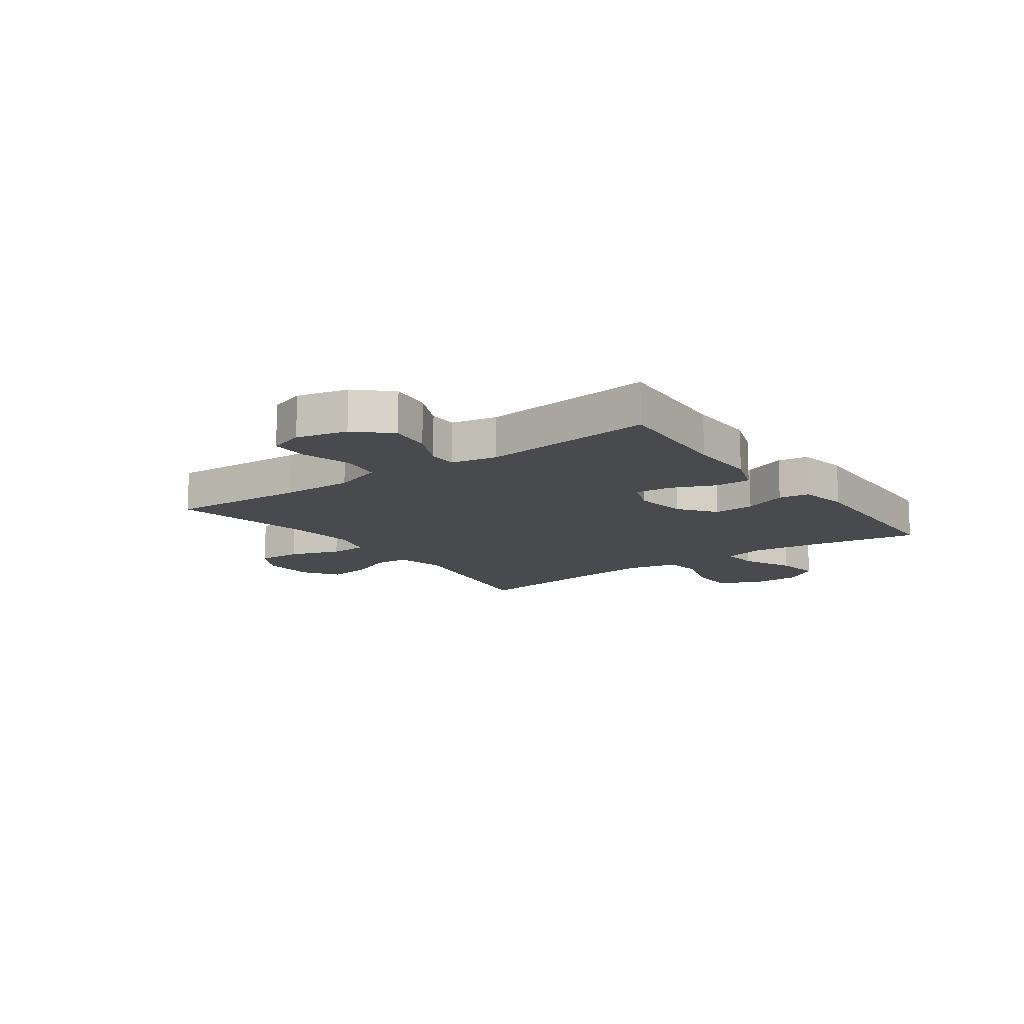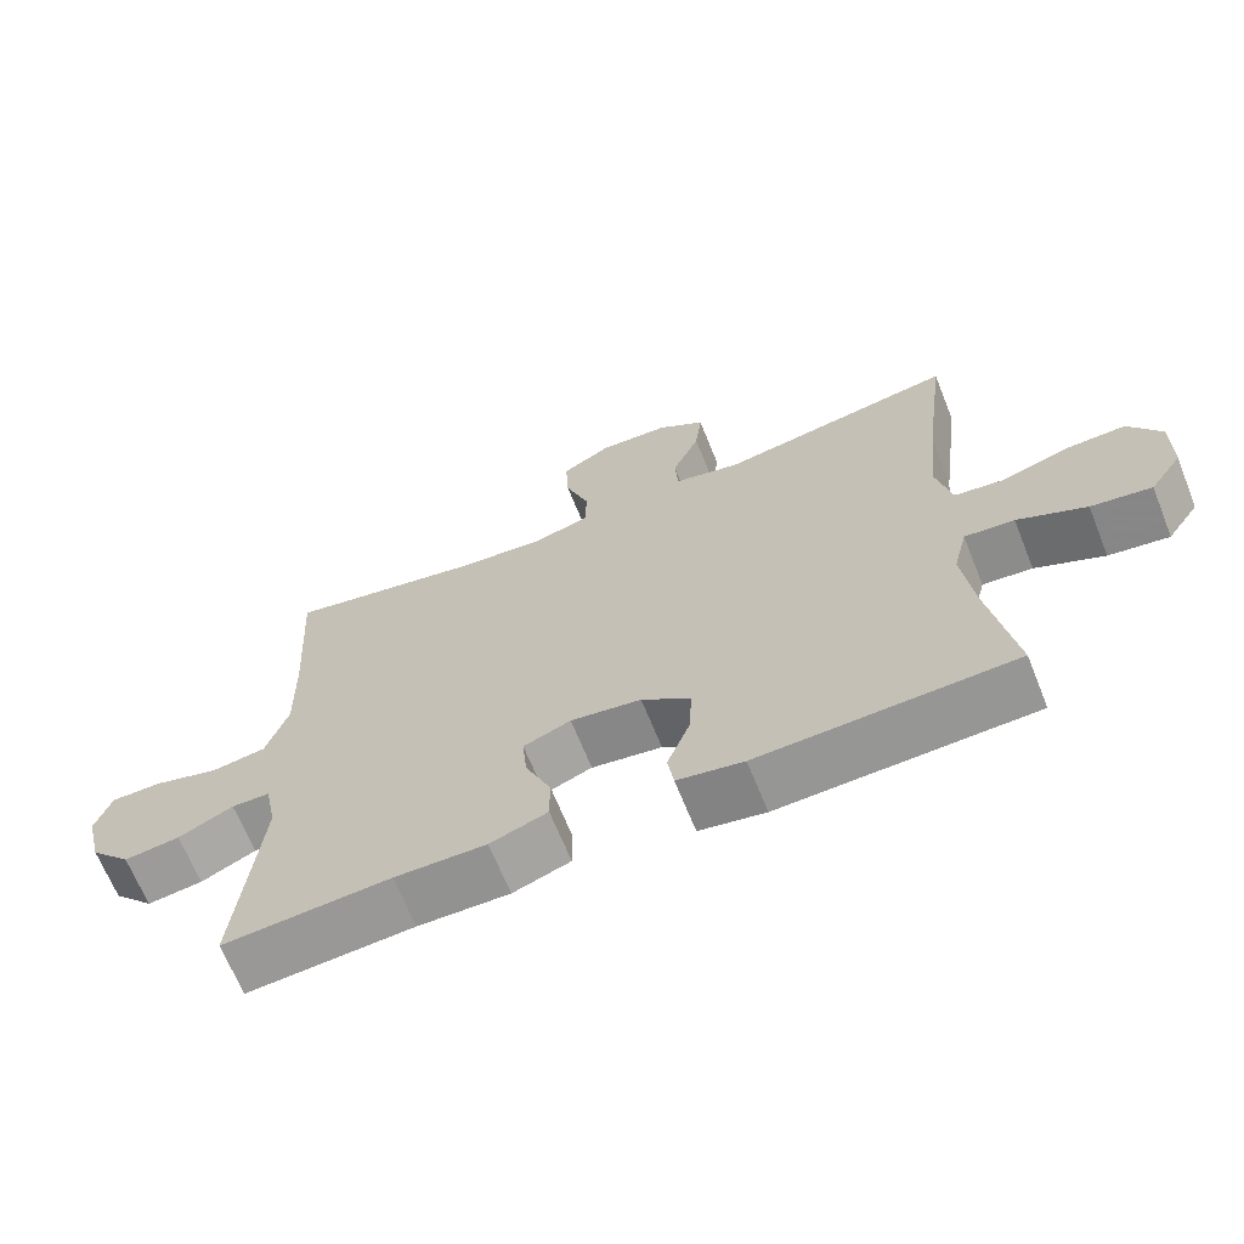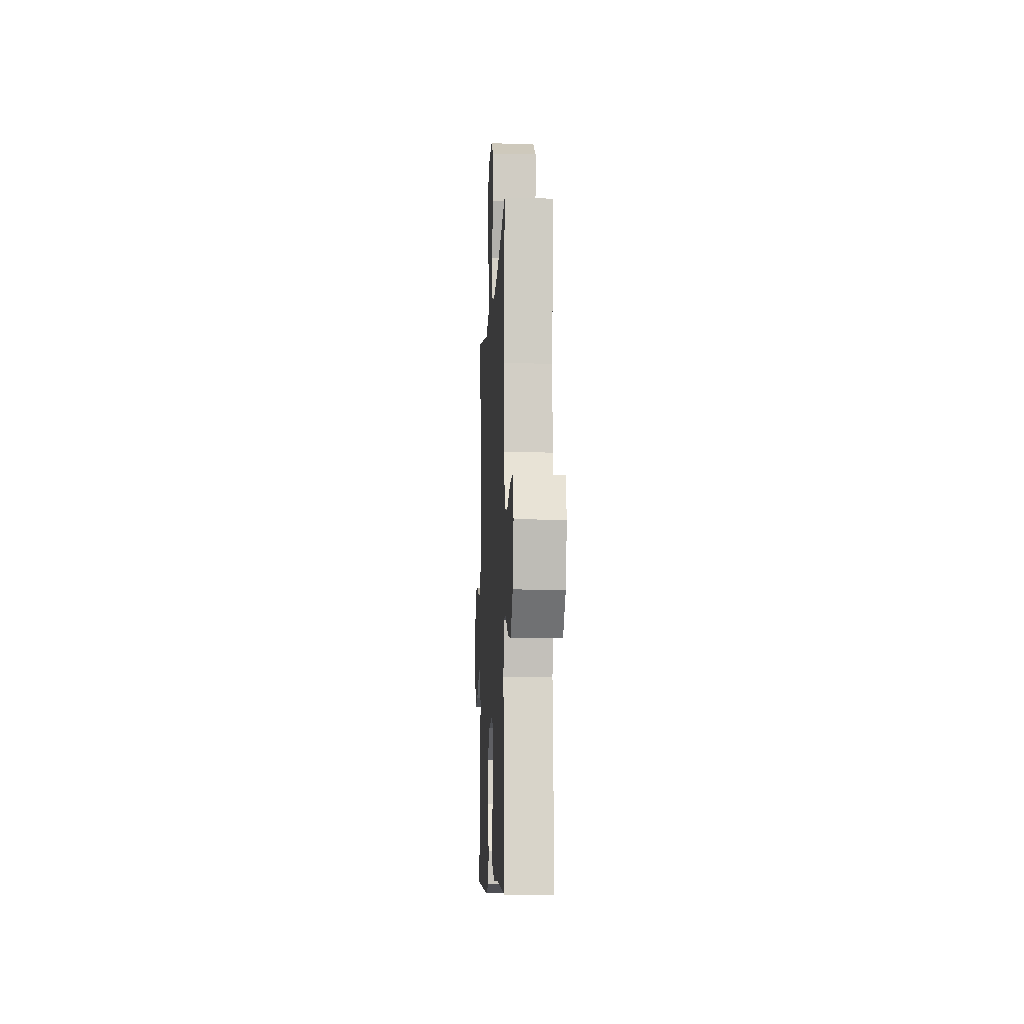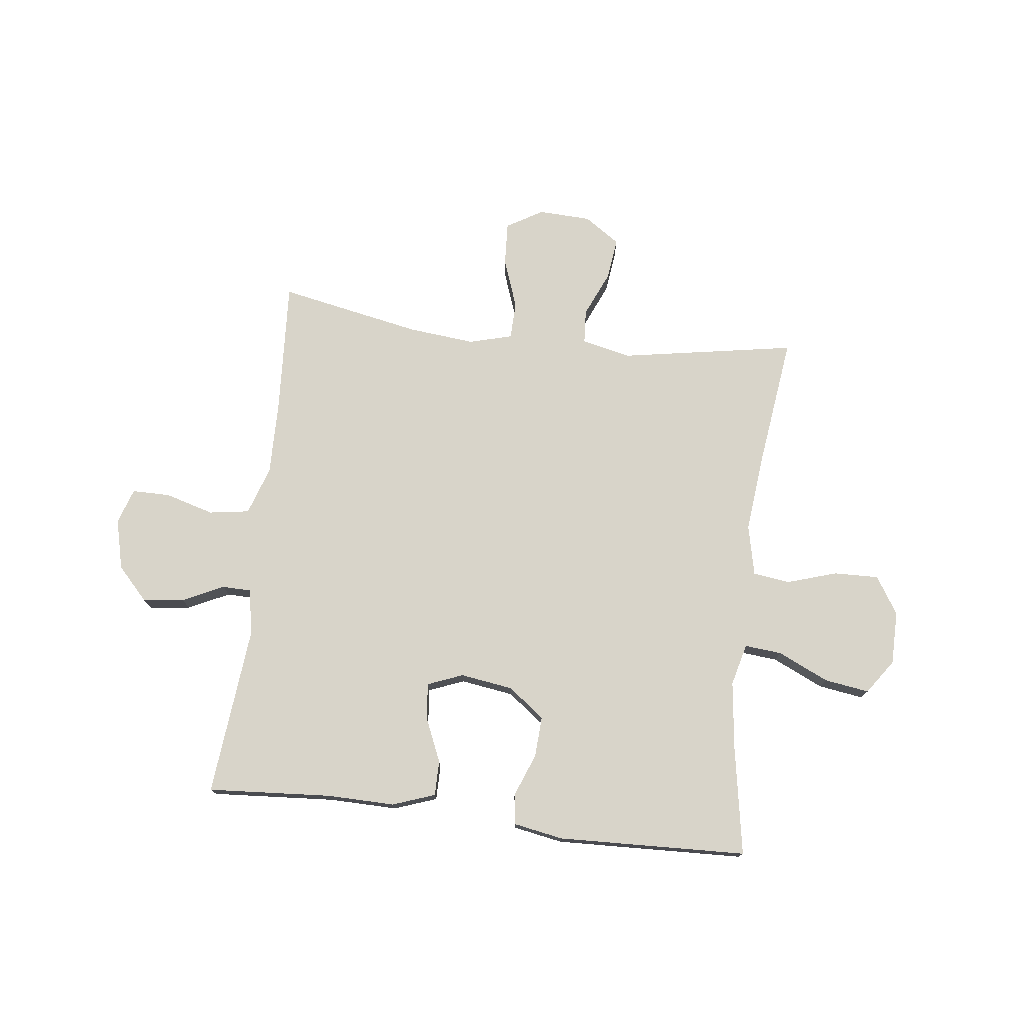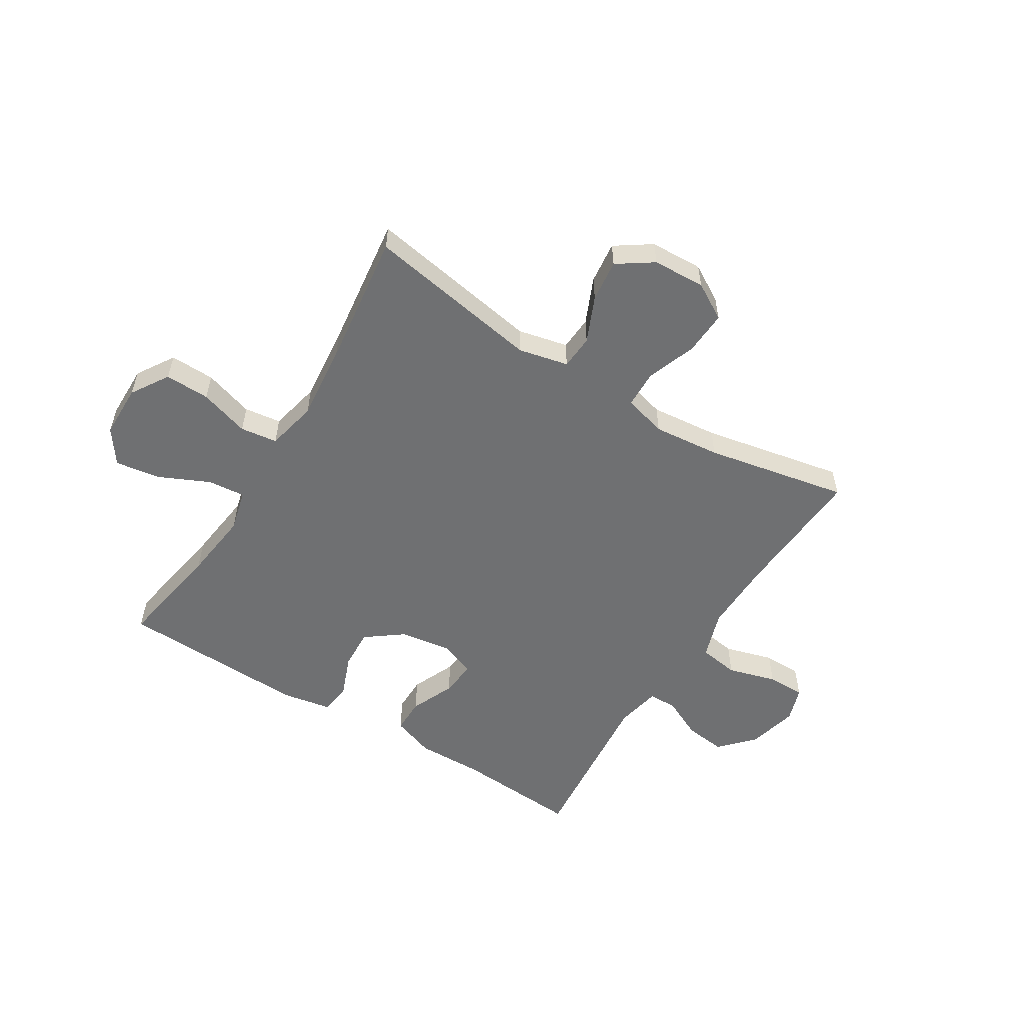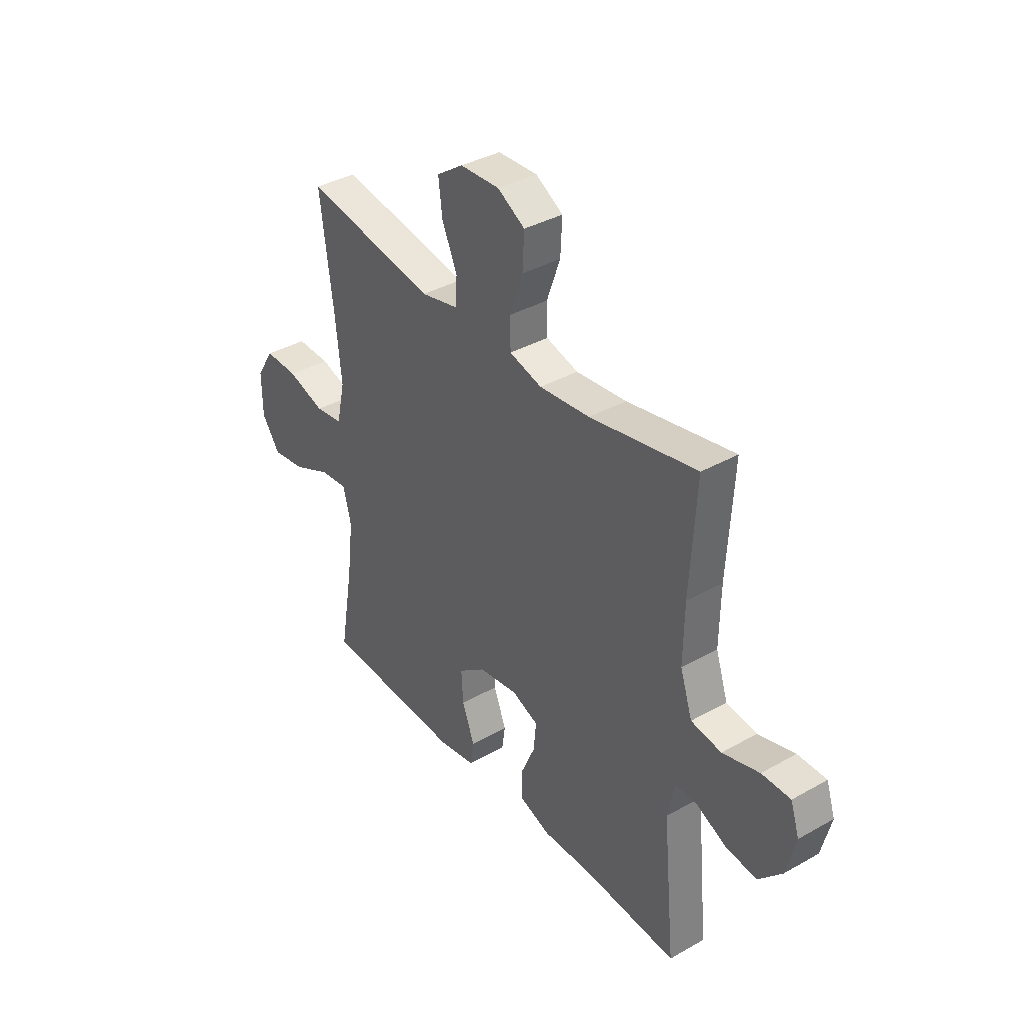
<metadata>
{"format":"obj","ext":"obj","renderer":"f3d","projection":"perspective","resolution":1024,"background":"white","views":[{"elev":-13.1,"azim":125.9,"up":"+Y"},{"elev":-66.8,"azim":-158.1,"up":"+Z"},{"elev":-8.1,"azim":87.2,"up":"+Z"},{"elev":75.4,"azim":-173.2,"up":"+Y"},{"elev":-54.9,"azim":-31.8,"up":"+Y"},{"elev":37.2,"azim":54.0,"up":"+Z"}]}
</metadata>
<code>
v 0.5 0.07 -0.5
v 0.279 0.07 -0.485
v 0.158 0.07 -0.487
v 0.082 0.07 -0.46
v 0.082 0.07 -0.397
v 0.116 0.07 -0.318
v 0.122 0.07 -0.254
v 0.059 0.07 -0.229
v -0.035 0.07 -0.243
v -0.1 0.07 -0.292
v -0.096 0.07 -0.365
v -0.066 0.07 -0.442
v -0.074 0.07 -0.496
v -0.162 0.07 -0.512
v -0.5 0.07 -0.5
v -0.467 0.07 -0.307
v -0.452 0.07 -0.184
v -0.471 0.07 -0.109
v -0.537 0.07 -0.115
v -0.628 0.07 -0.157
v -0.708 0.07 -0.169
v -0.751 0.07 -0.108
v -0.752 0.07 -0.012
v -0.71 0.07 0.055
v -0.63 0.07 0.053
v -0.541 0.07 0.025
v -0.475 0.07 0.034
v -0.455 0.07 0.125
v -0.469 0.07 0.261
v -0.5 0.07 0.5
v -0.187 0.07 0.446
v -0.098 0.07 0.466
v -0.094 0.07 0.527
v -0.13 0.07 0.609
v -0.139 0.07 0.684
v -0.076 0.07 0.727
v 0.018 0.07 0.731
v 0.083 0.07 0.693
v 0.079 0.07 0.615
v 0.047 0.07 0.526
v 0.049 0.07 0.459
v 0.126 0.07 0.438
v 0.246 0.07 0.45
v 0.5 0.07 0.5
v 0.486 0.07 0.258
v 0.484 0.07 0.128
v 0.513 0.07 0.041
v 0.585 0.07 0.03
v 0.672 0.07 0.055
v 0.74 0.07 0.055
v 0.761 0.07 -0.008
v 0.739 0.07 -0.098
v 0.684 0.07 -0.157
v 0.61 0.07 -0.148
v 0.537 0.07 -0.113
v 0.486 0.07 -0.114
v 0.47 0.07 -0.194
v 0.5 0 -0.5
v 0.279 0 -0.485
v 0.158 0 -0.487
v 0.082 0 -0.46
v 0.082 0 -0.397
v 0.116 0 -0.318
v 0.122 0 -0.254
v 0.059 0 -0.229
v -0.035 0 -0.243
v -0.1 0 -0.292
v -0.096 0 -0.365
v -0.066 0 -0.442
v -0.074 0 -0.496
v -0.162 0 -0.512
v -0.5 0 -0.5
v -0.467 0 -0.307
v -0.452 0 -0.184
v -0.471 0 -0.109
v -0.537 0 -0.115
v -0.628 0 -0.157
v -0.708 0 -0.169
v -0.751 0 -0.108
v -0.752 0 -0.012
v -0.71 0 0.055
v -0.63 0 0.053
v -0.541 0 0.025
v -0.475 0 0.034
v -0.455 0 0.125
v -0.469 0 0.261
v -0.5 0 0.5
v -0.187 0 0.446
v -0.098 0 0.466
v -0.094 0 0.527
v -0.13 0 0.609
v -0.139 0 0.684
v -0.076 0 0.727
v 0.018 0 0.731
v 0.083 0 0.693
v 0.079 0 0.615
v 0.047 0 0.526
v 0.049 0 0.459
v 0.126 0 0.438
v 0.246 0 0.45
v 0.5 0 0.5
v 0.486 0 0.258
v 0.484 0 0.128
v 0.513 0 0.041
v 0.585 0 0.03
v 0.672 0 0.055
v 0.74 0 0.055
v 0.761 0 -0.008
v 0.739 0 -0.098
v 0.684 0 -0.157
v 0.61 0 -0.148
v 0.537 0 -0.113
v 0.486 0 -0.114
v 0.47 0 -0.194
f 53 54 55
f 52 53 55
f 51 52 55
f 50 51 55
f 49 50 55
f 48 49 55
f 47 48 55 56
f 46 47 56 57
f 43 44 45
f 45 46 57
f 43 45 57
f 42 43 57
f 38 39 40
f 37 38 40
f 36 37 40
f 35 36 40
f 34 35 40
f 33 34 40
f 32 33 40 41
f 57 1 2
f 42 57 2
f 41 42 2
f 32 41 2
f 31 32 2
f 24 25 26
f 23 24 26
f 22 23 26
f 21 22 26
f 20 21 26
f 19 20 26
f 18 19 26 27
f 17 18 27 28
f 14 15 16
f 13 14 16
f 12 13 16
f 11 12 16
f 10 11 16 17
f 9 10 17 28
f 4 5 6
f 3 4 6
f 2 3 6
f 2 6 7
f 31 2 7
f 31 7 8
f 30 31 8
f 29 30 8
f 8 9 28 29
f 112 111 110
f 112 110 109
f 112 109 108
f 112 108 107
f 112 107 106
f 112 106 105
f 113 112 105 104
f 114 113 104 103
f 102 101 100
f 114 103 102
f 114 102 100
f 114 100 99
f 97 96 95
f 97 95 94
f 97 94 93
f 97 93 92
f 97 92 91
f 97 91 90
f 98 97 90 89
f 59 58 114
f 59 114 99
f 59 99 98
f 59 98 89
f 59 89 88
f 83 82 81
f 83 81 80
f 83 80 79
f 83 79 78
f 83 78 77
f 83 77 76
f 84 83 76 75
f 85 84 75 74
f 73 72 71
f 73 71 70
f 73 70 69
f 73 69 68
f 74 73 68 67
f 85 74 67 66
f 63 62 61
f 63 61 60
f 63 60 59
f 64 63 59
f 64 59 88
f 65 64 88
f 65 88 87
f 65 87 86
f 86 85 66 65
f 1 58 59 2
f 2 59 60 3
f 3 60 61 4
f 4 61 62 5
f 5 62 63 6
f 6 63 64 7
f 7 64 65 8
f 8 65 66 9
f 9 66 67 10
f 10 67 68 11
f 11 68 69 12
f 12 69 70 13
f 13 70 71 14
f 14 71 72 15
f 15 72 73 16
f 16 73 74 17
f 17 74 75 18
f 18 75 76 19
f 19 76 77 20
f 20 77 78 21
f 21 78 79 22
f 22 79 80 23
f 23 80 81 24
f 24 81 82 25
f 25 82 83 26
f 26 83 84 27
f 27 84 85 28
f 28 85 86 29
f 29 86 87 30
f 30 87 88 31
f 31 88 89 32
f 32 89 90 33
f 33 90 91 34
f 34 91 92 35
f 35 92 93 36
f 36 93 94 37
f 37 94 95 38
f 38 95 96 39
f 39 96 97 40
f 40 97 98 41
f 41 98 99 42
f 42 99 100 43
f 43 100 101 44
f 44 101 102 45
f 45 102 103 46
f 46 103 104 47
f 47 104 105 48
f 48 105 106 49
f 49 106 107 50
f 50 107 108 51
f 51 108 109 52
f 52 109 110 53
f 53 110 111 54
f 54 111 112 55
f 55 112 113 56
f 56 113 114 57
f 57 114 58 1

</code>
